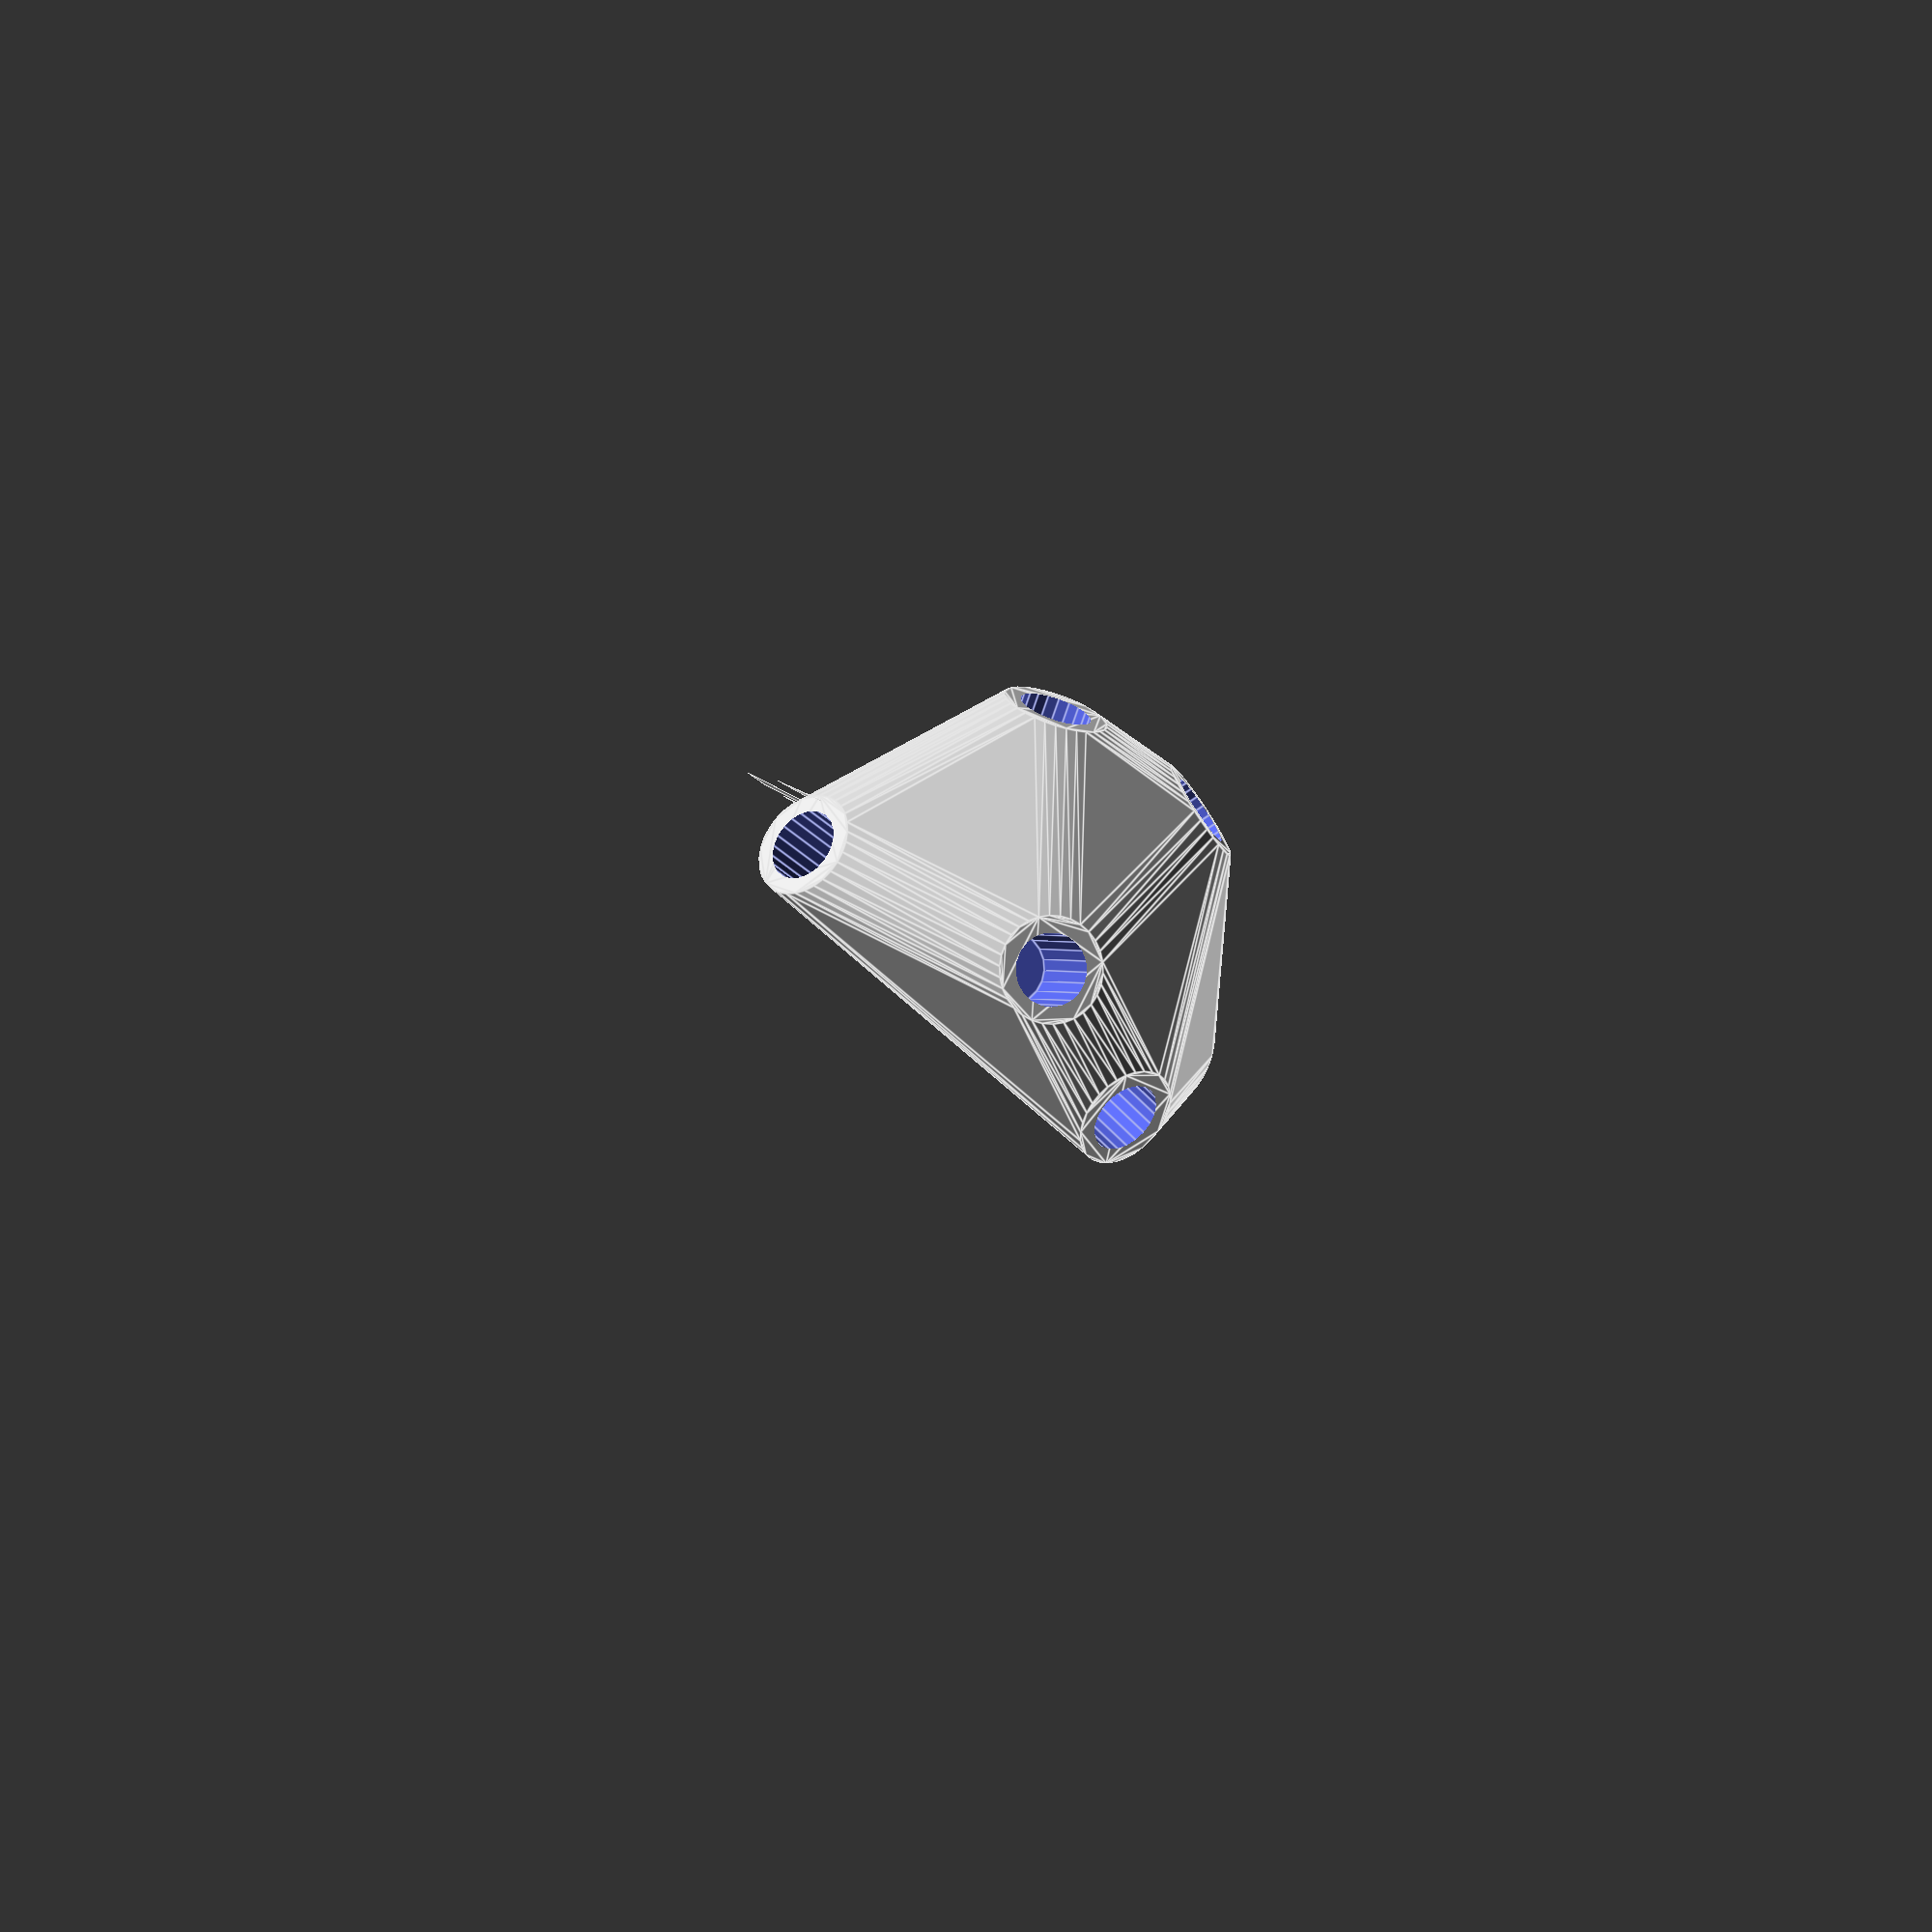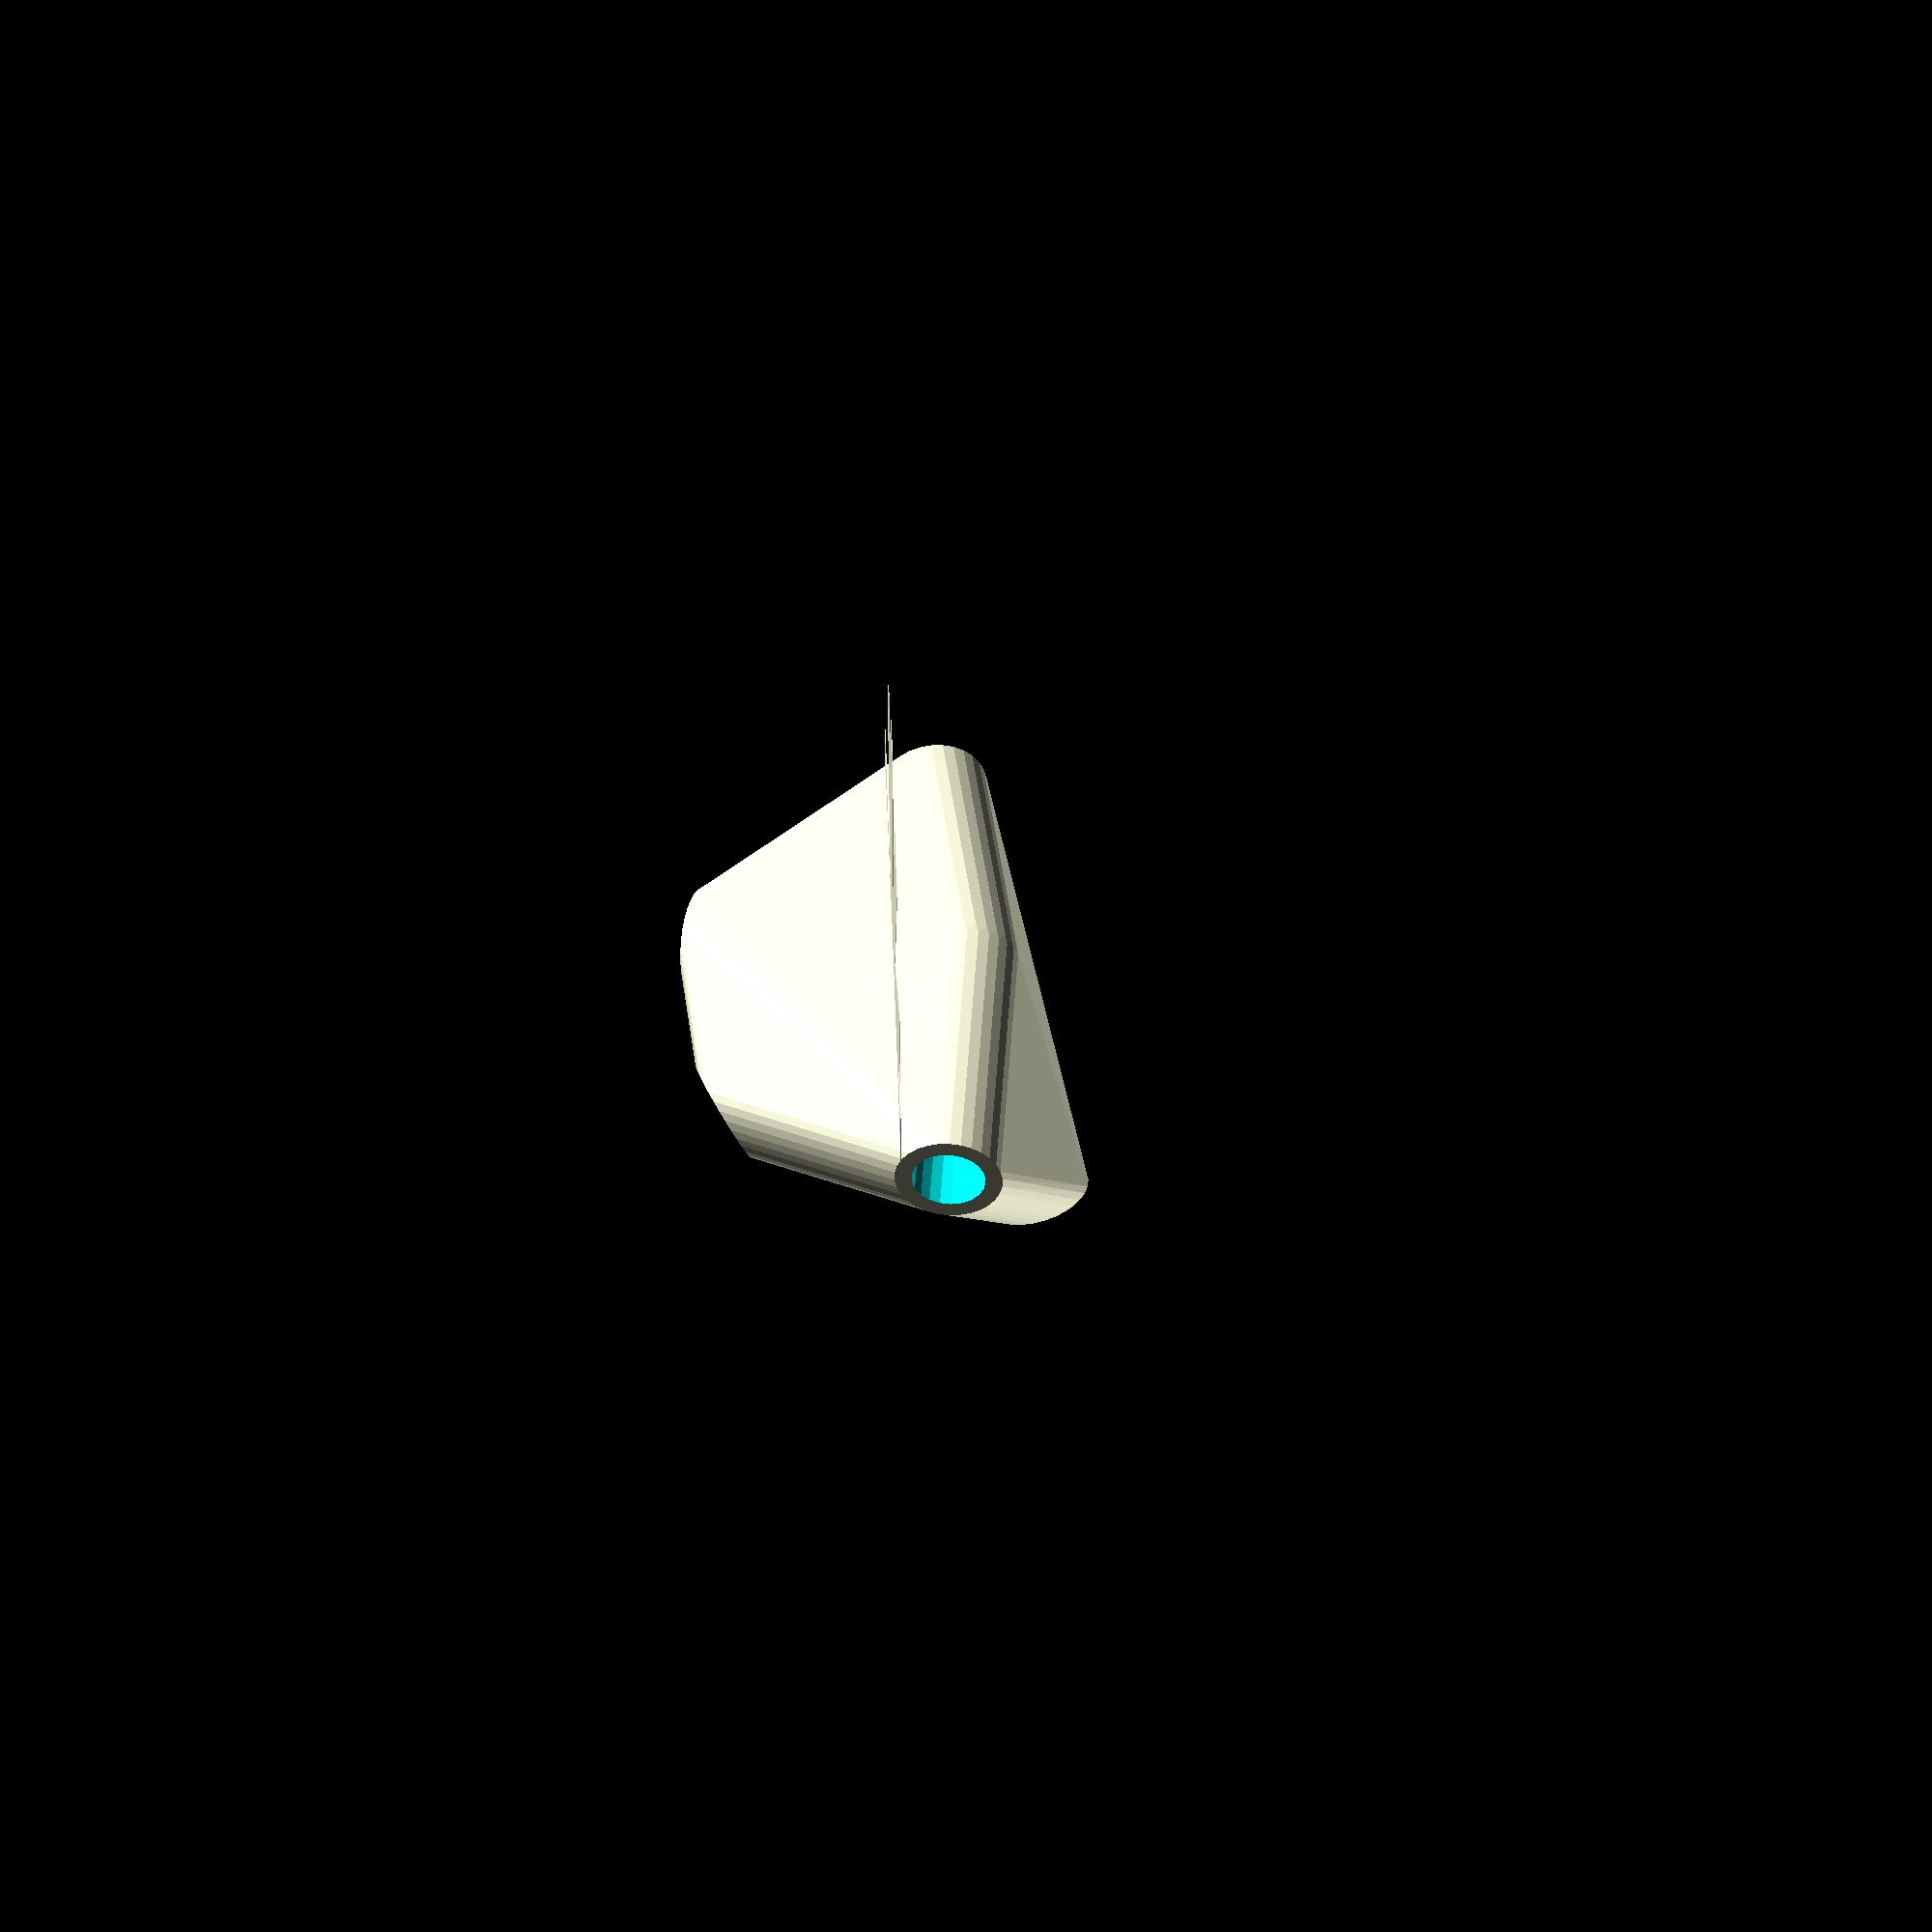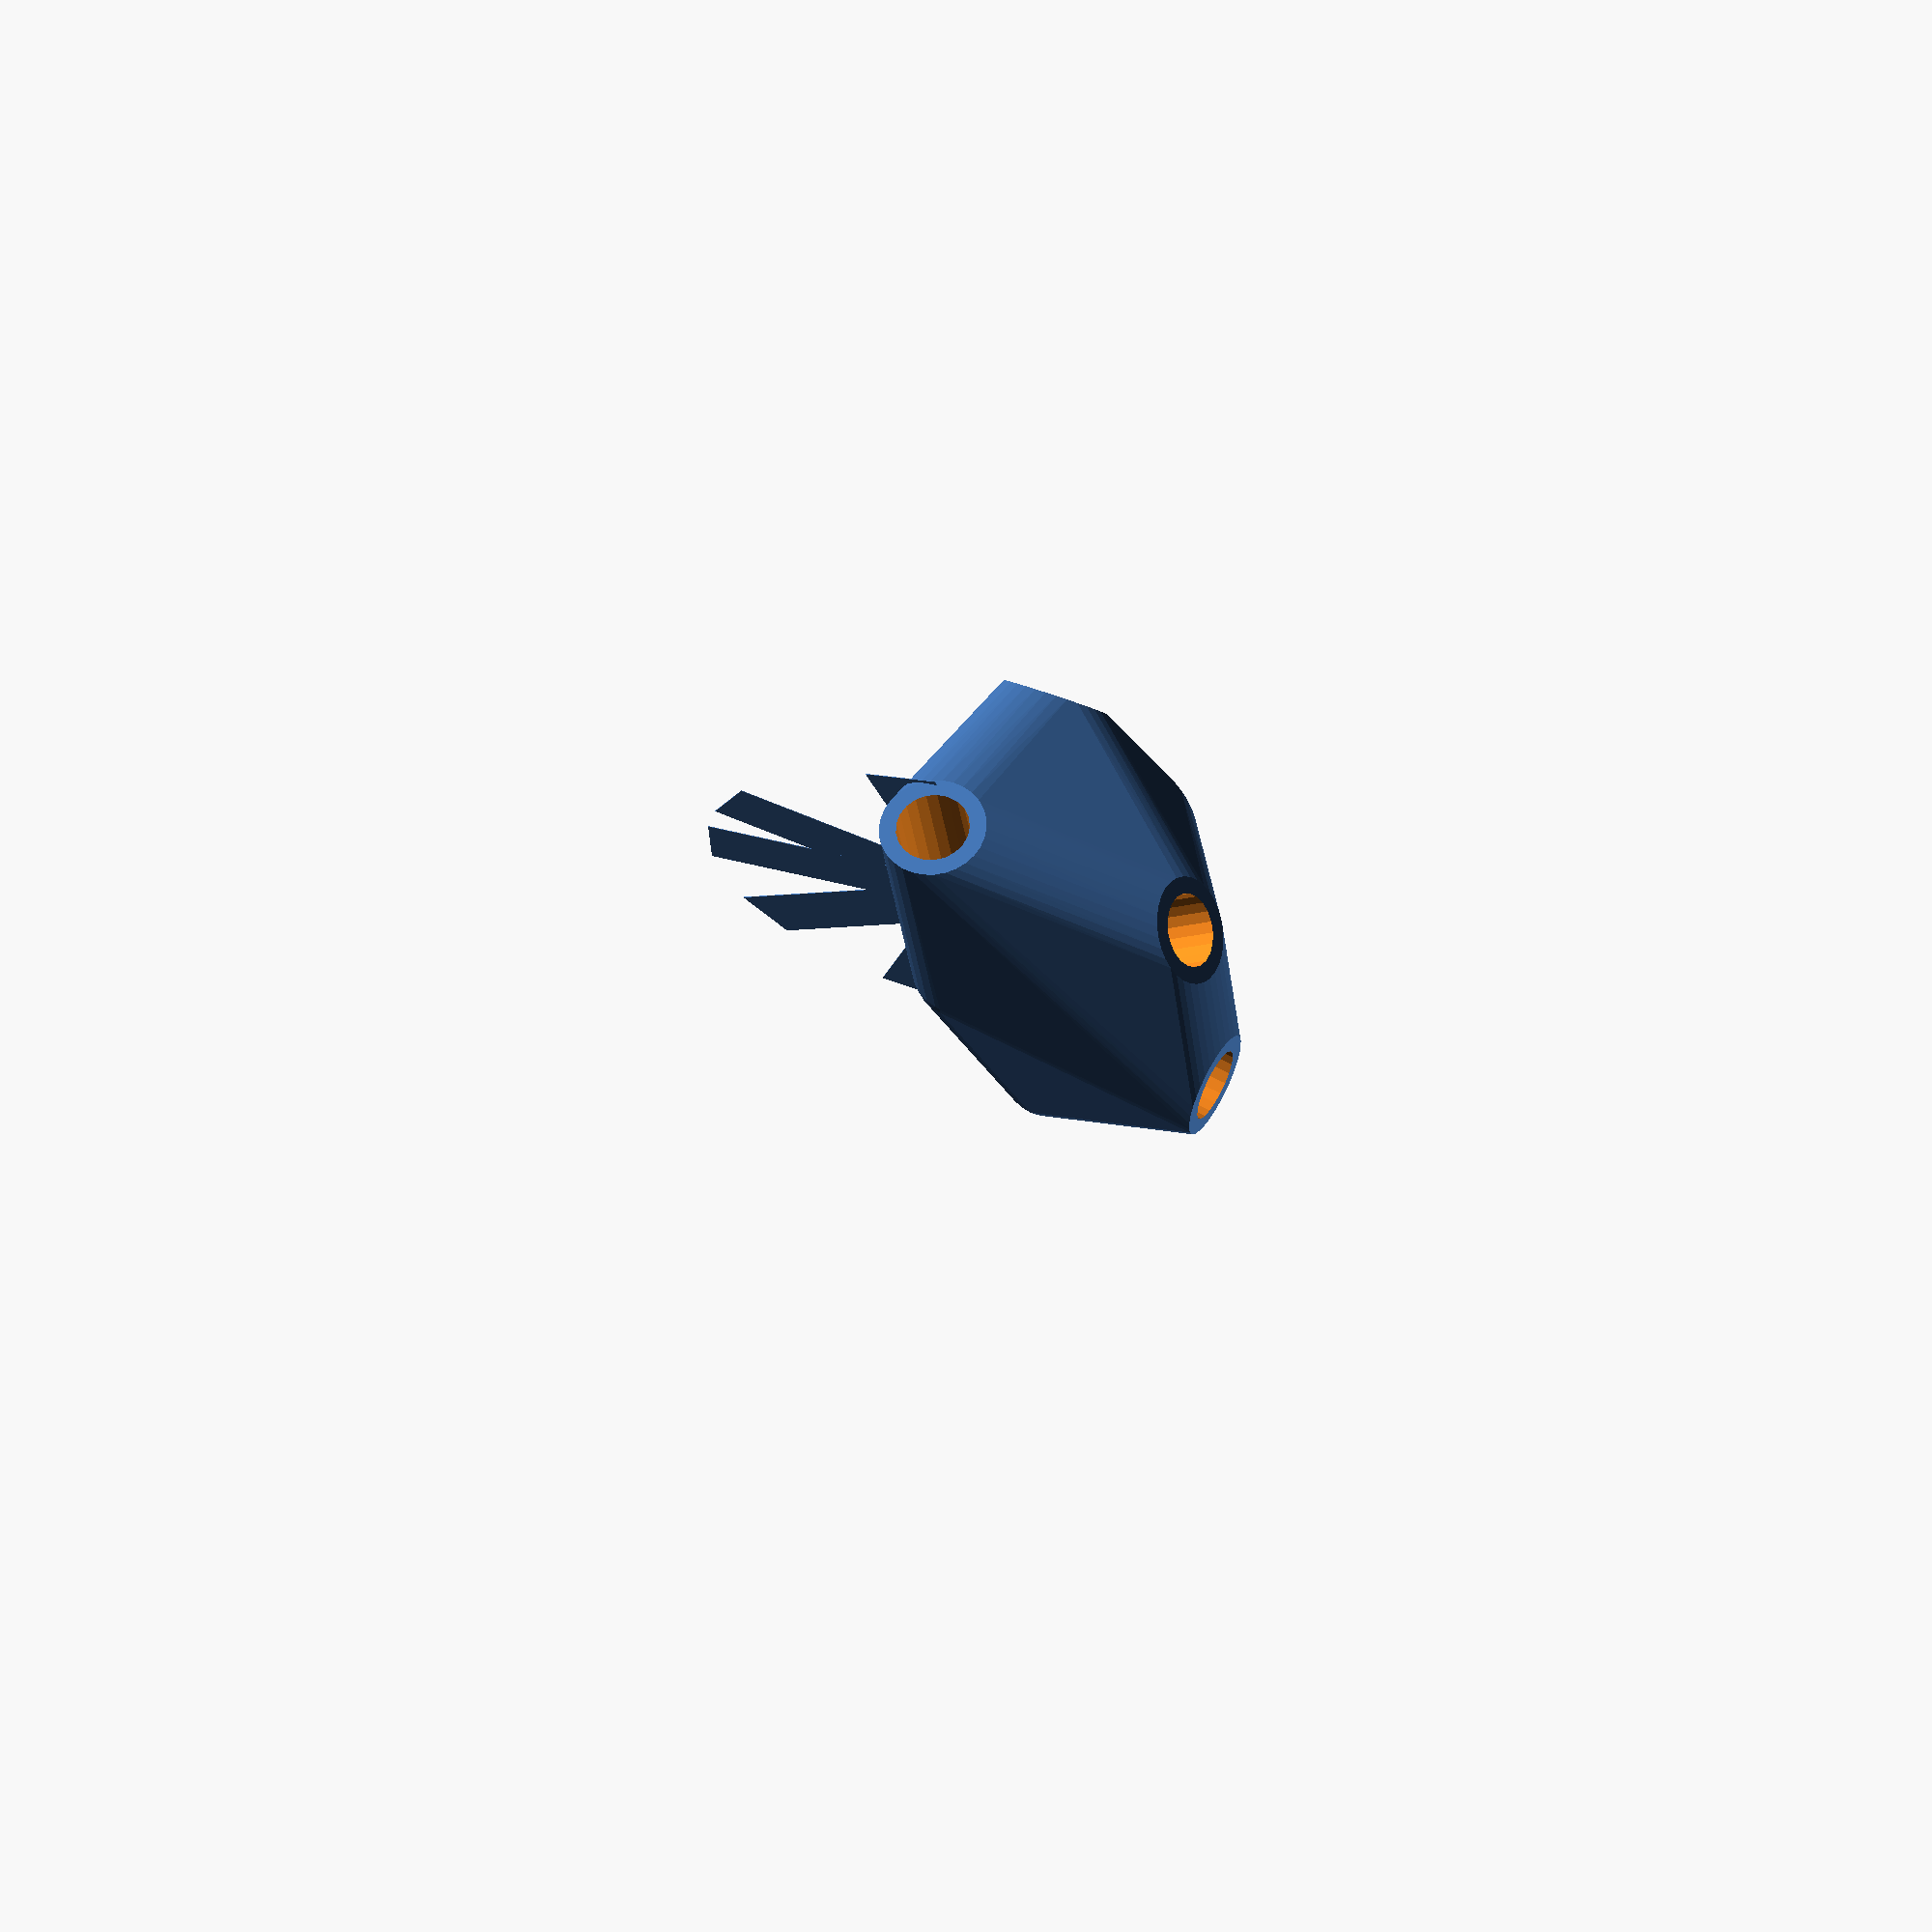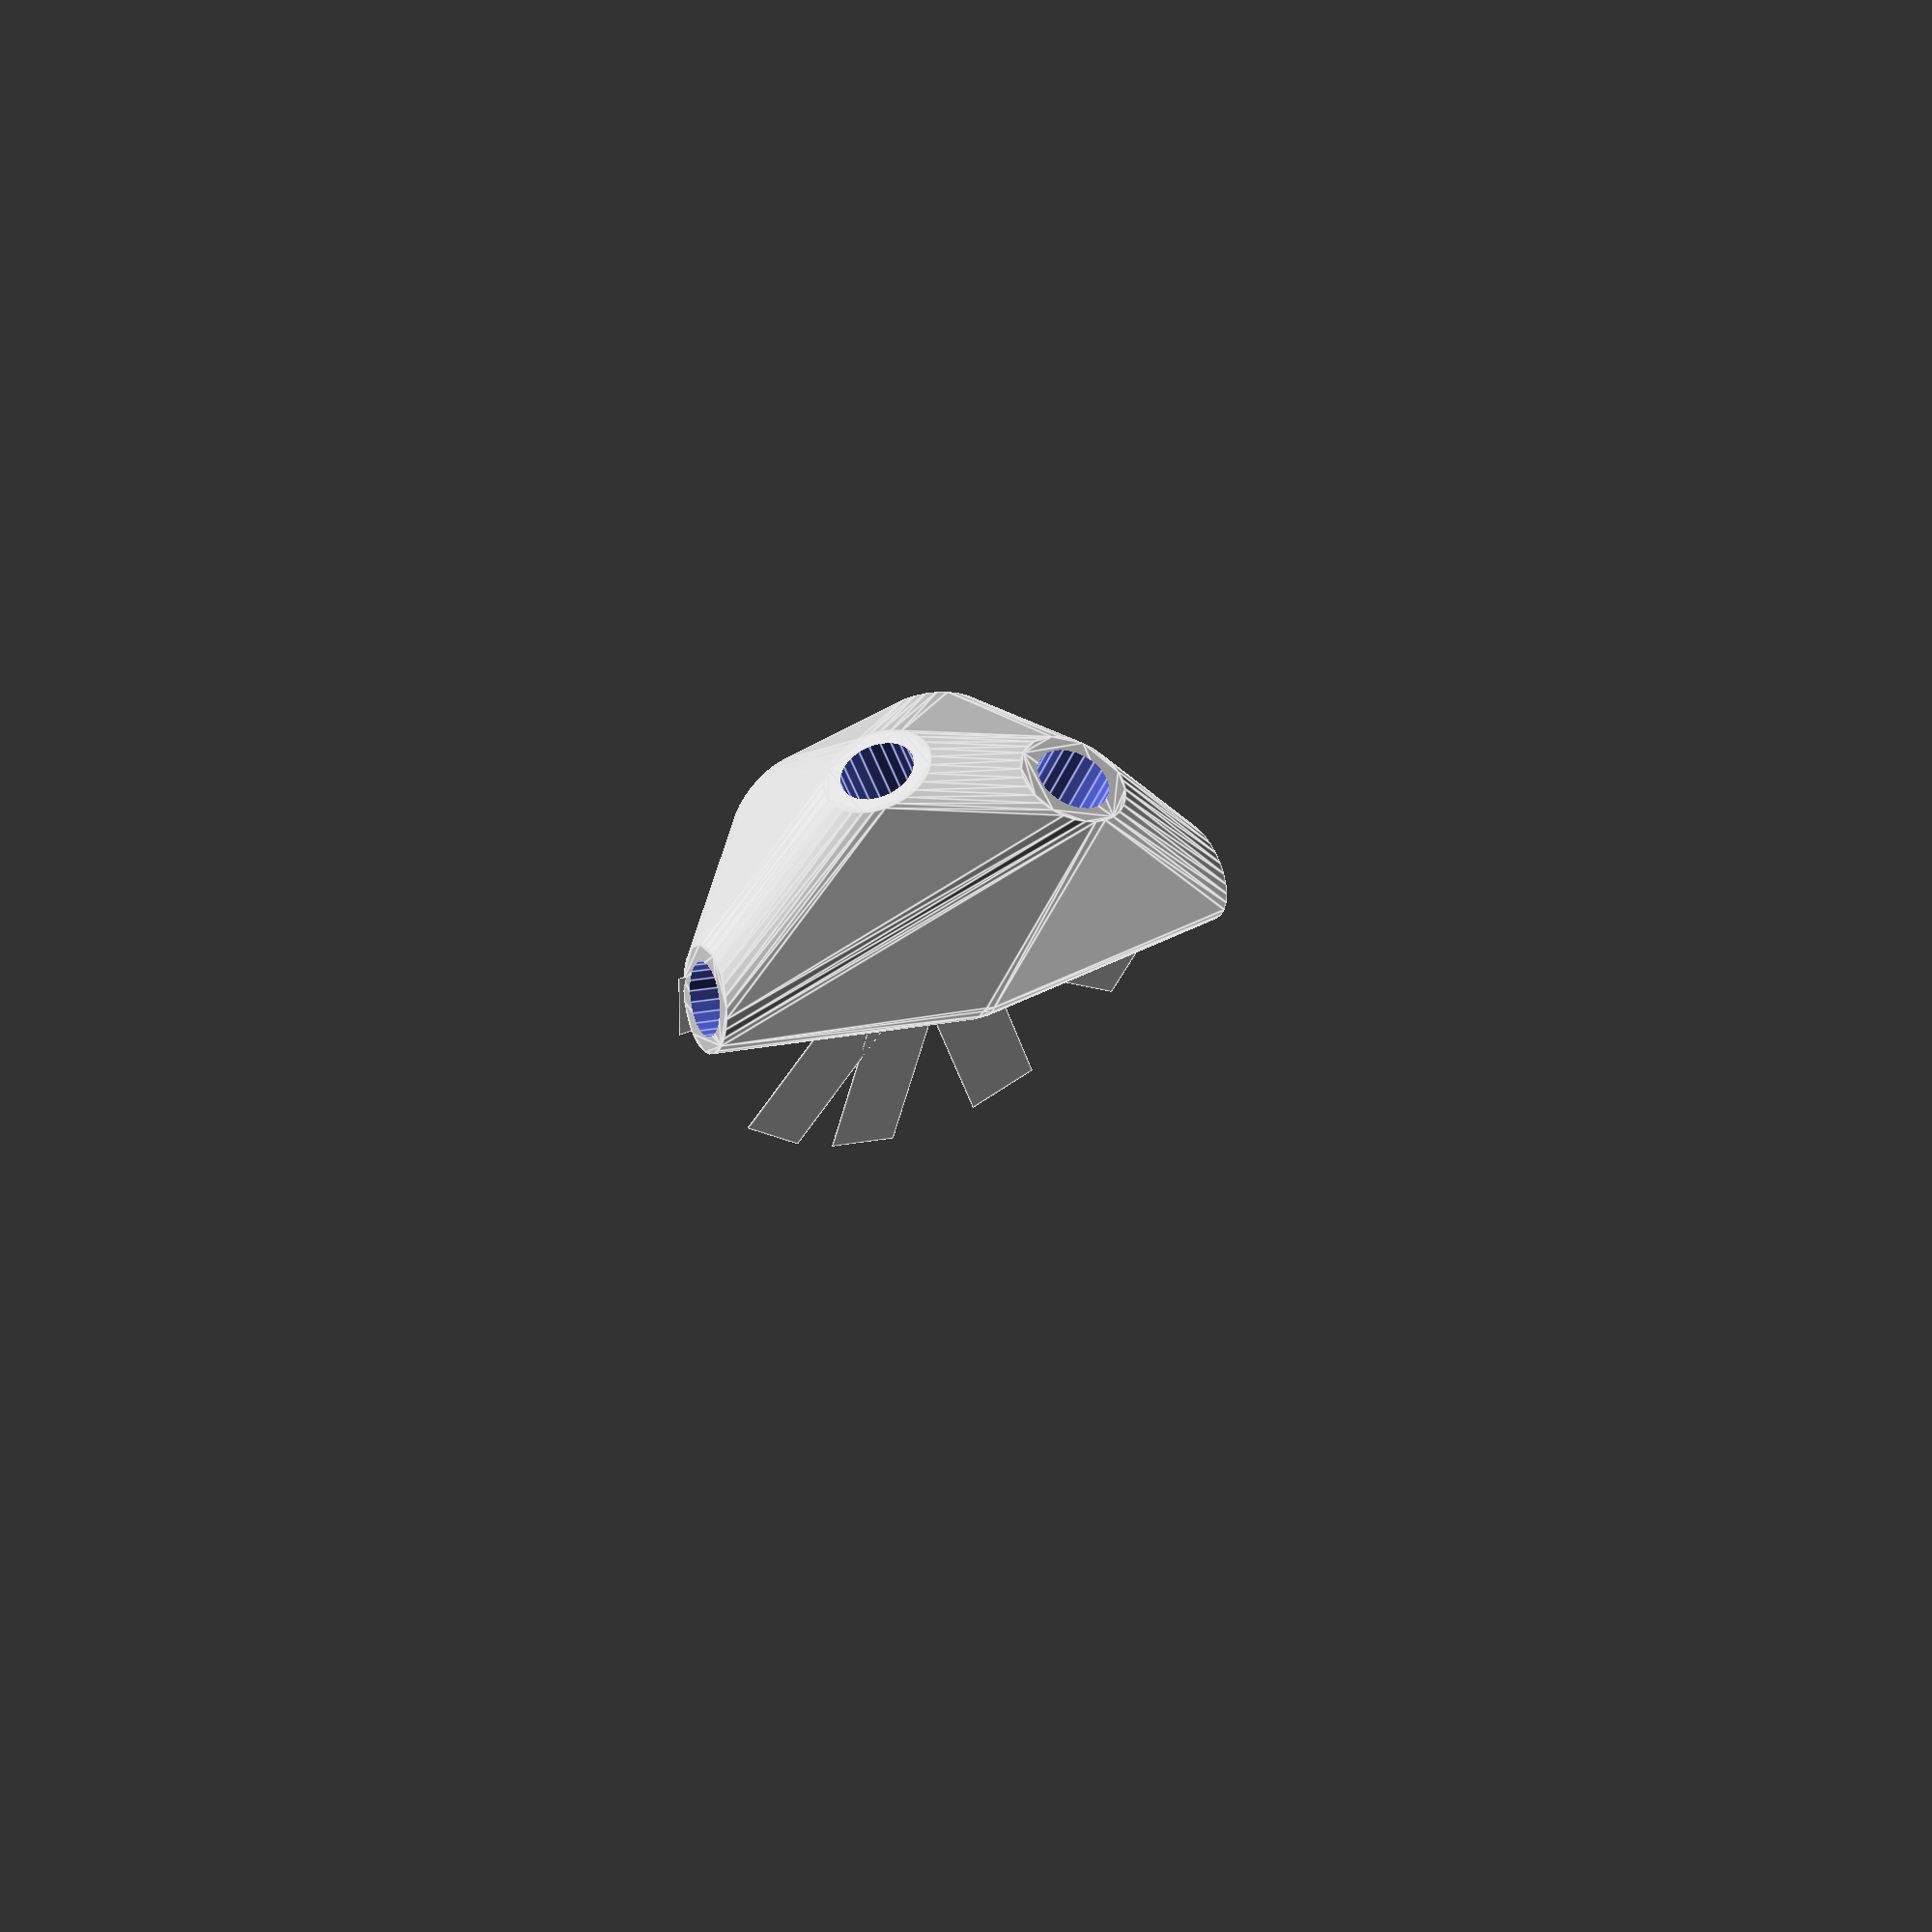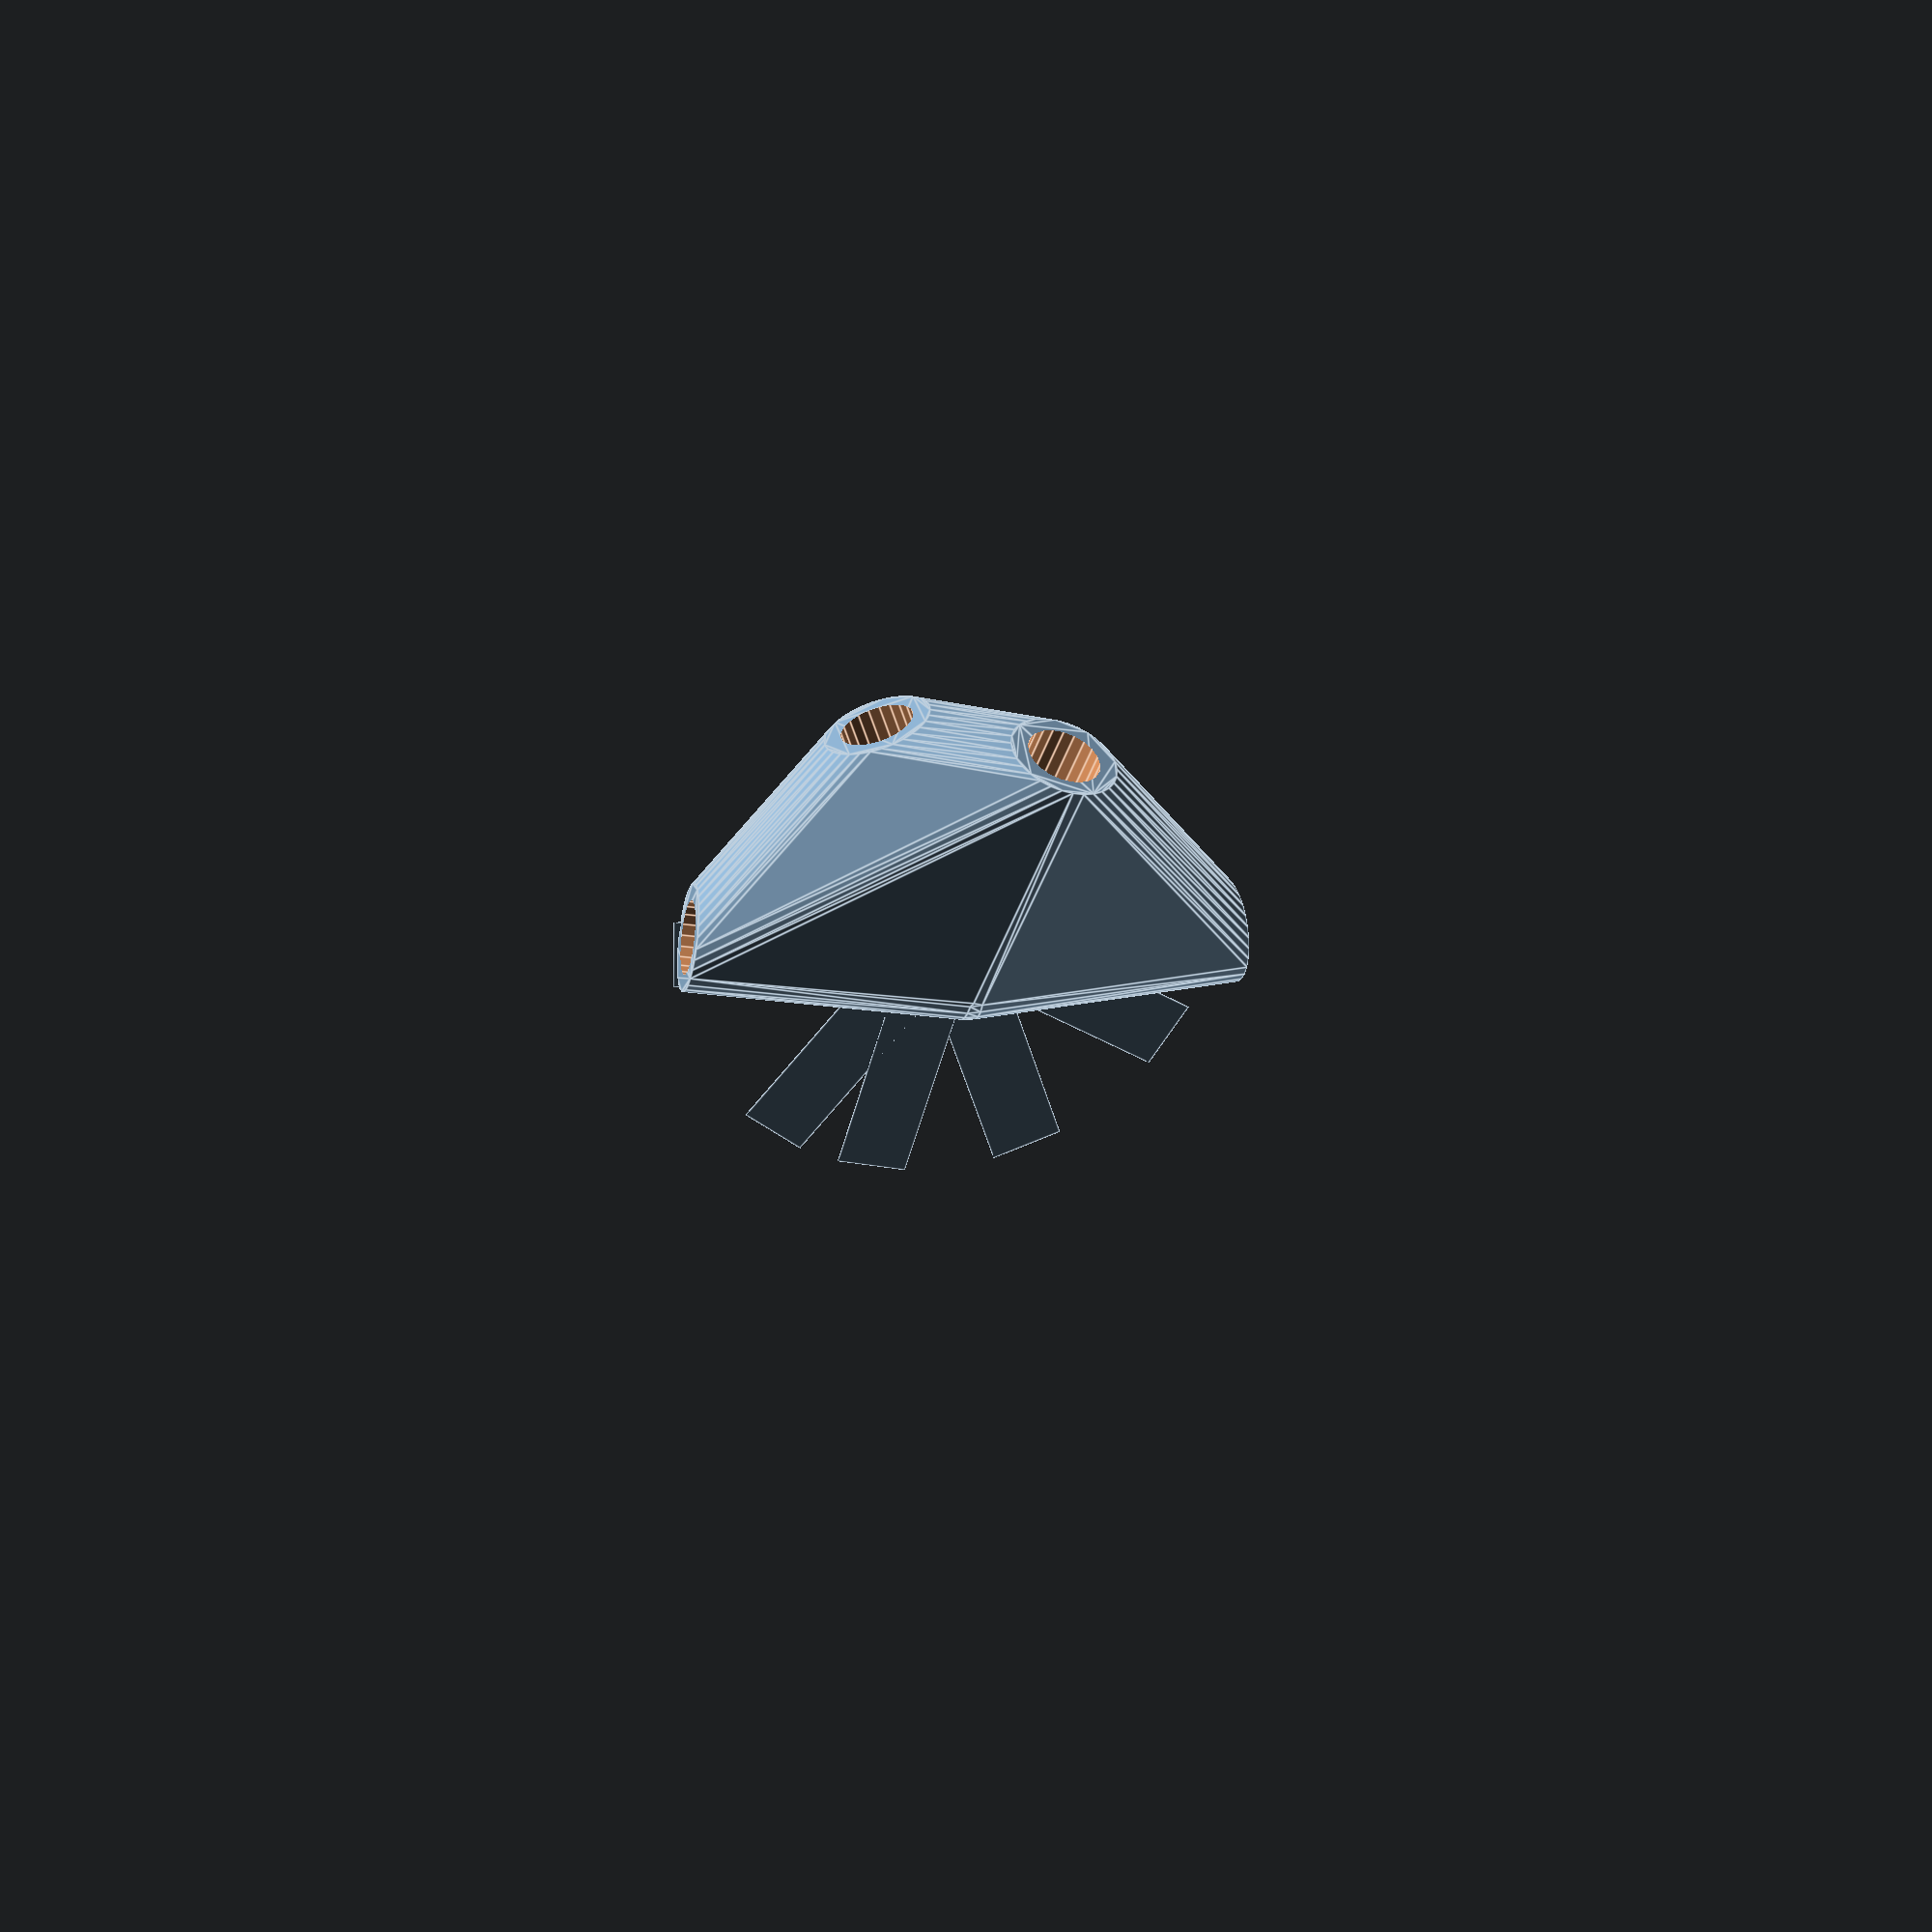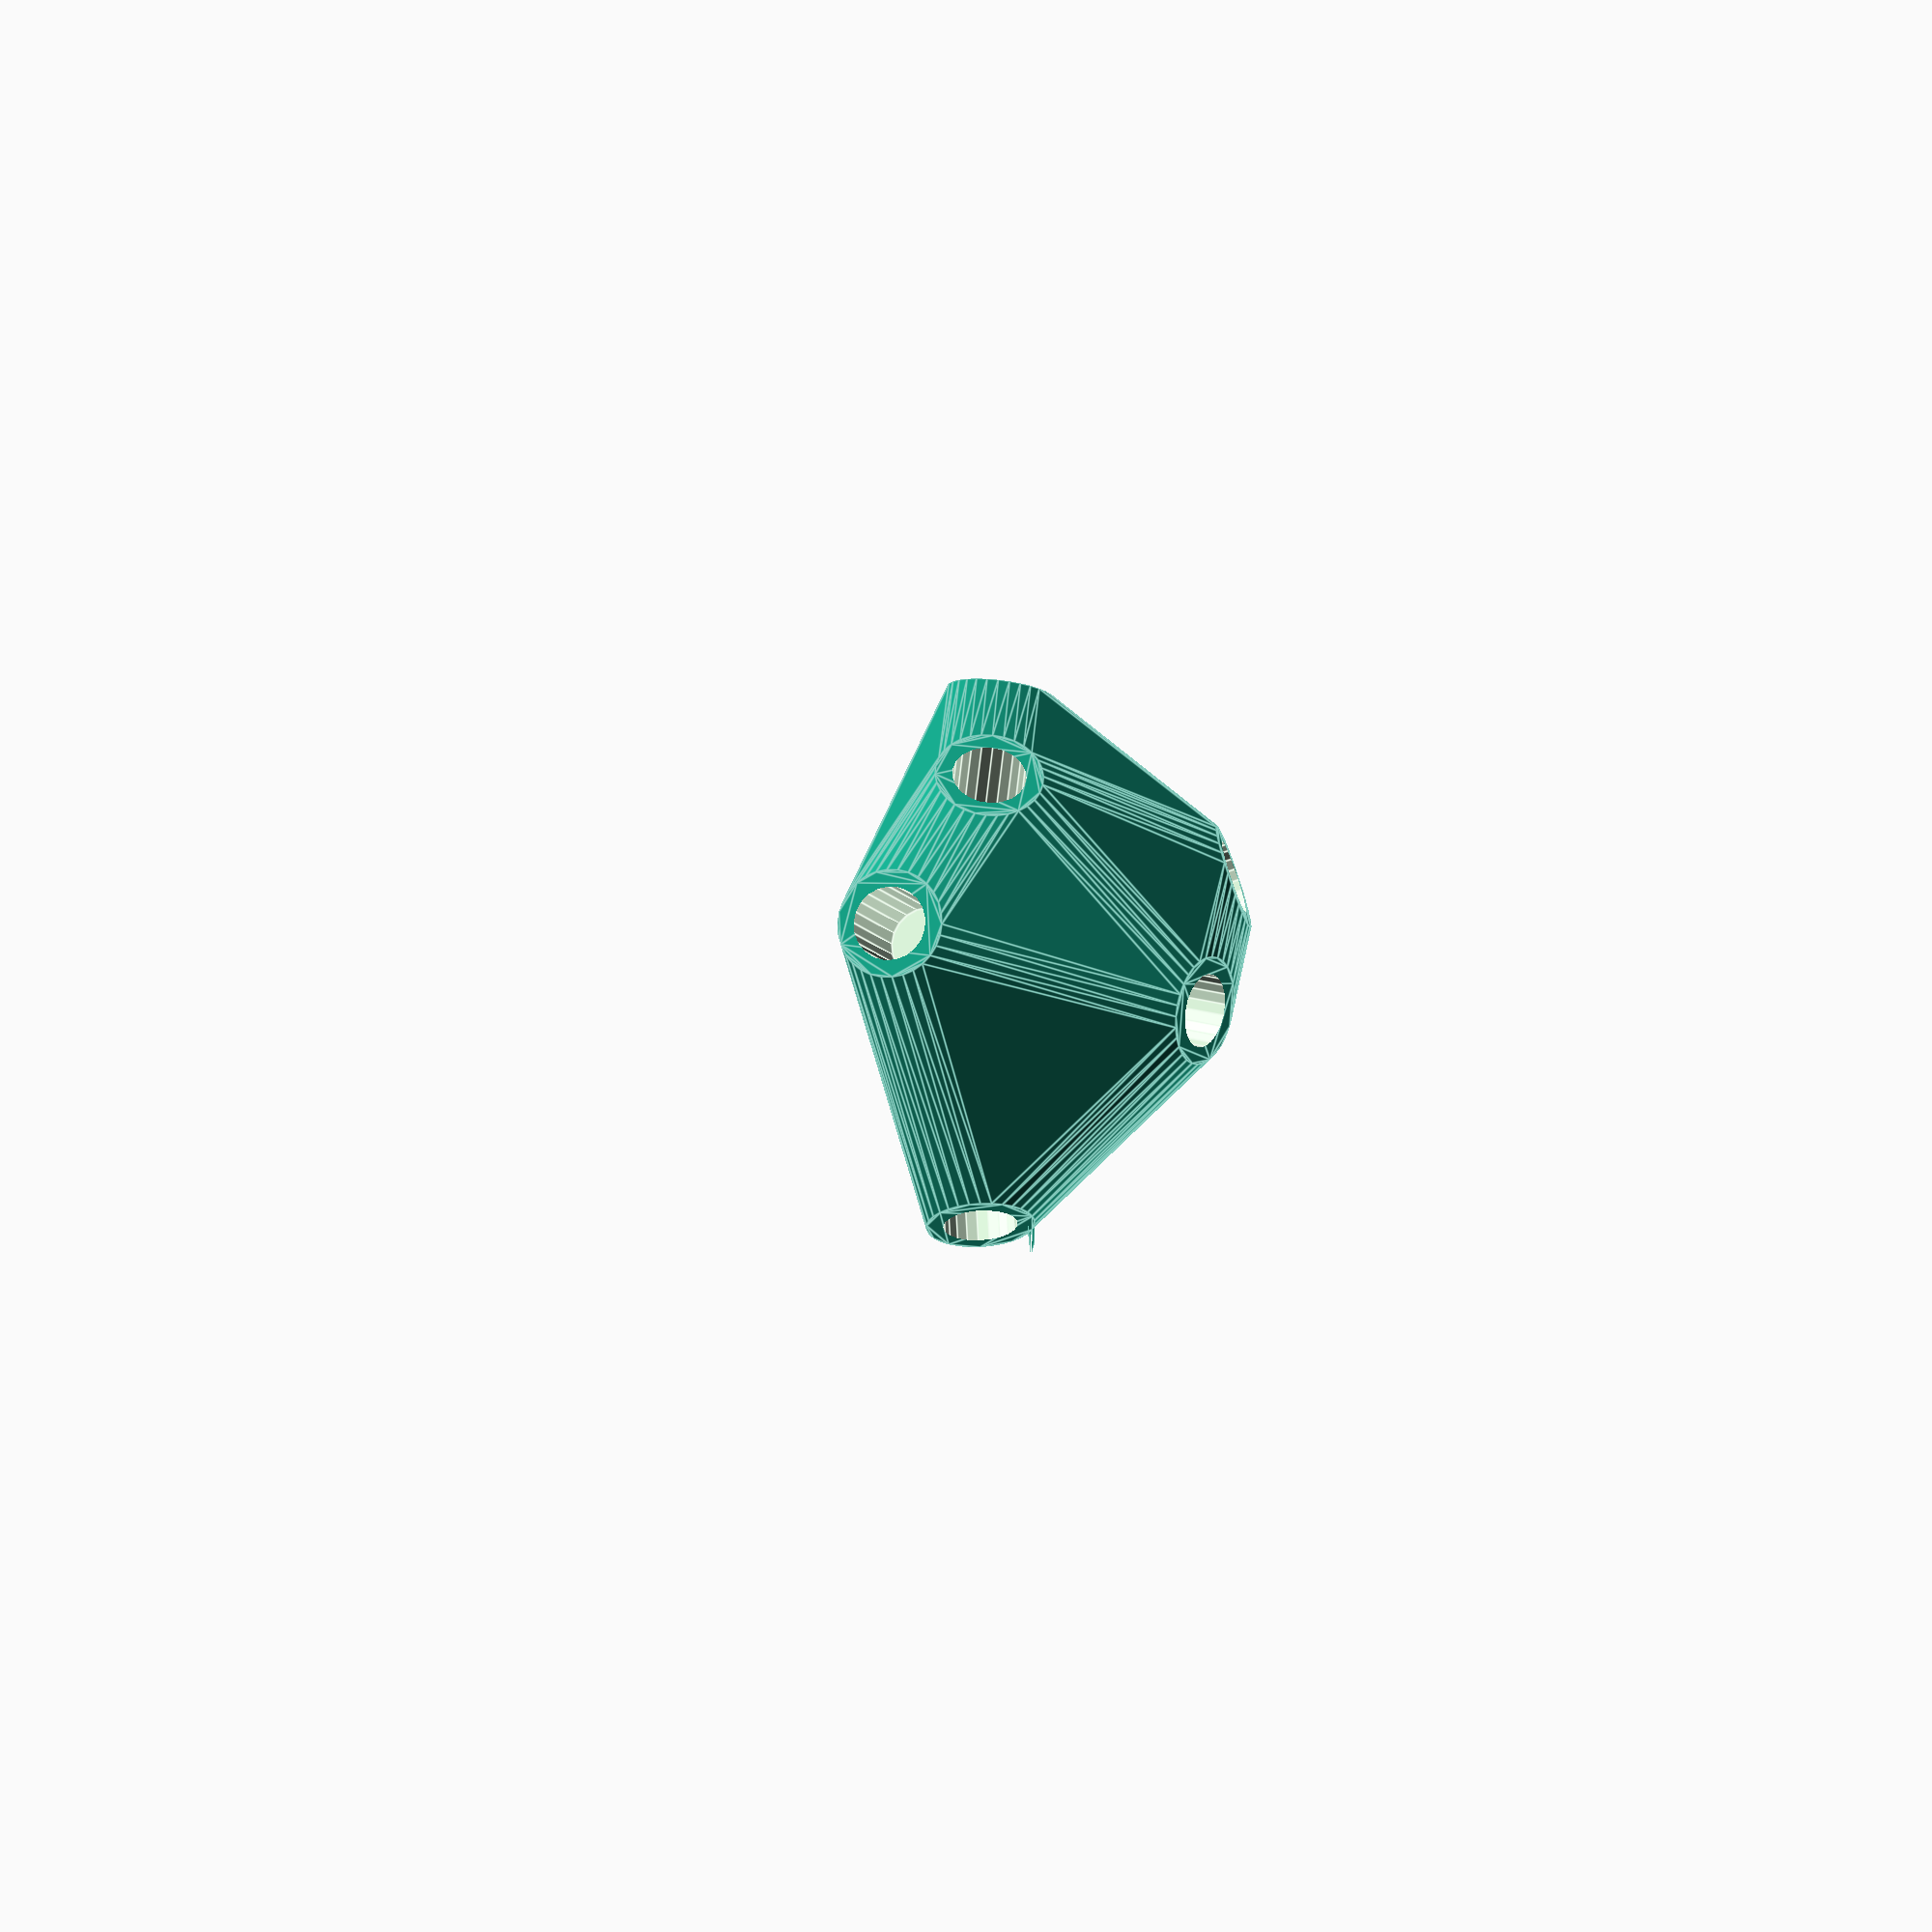
<openscad>


difference() {
	union() {
		rotate(a = -116.9438785036, v = [0.5012338768, -0.7371900016, -0.0000000236]) {
			intersection() {
				hull() {
					rotate(a = 90.0000000000, v = [0.7664153765, 0.6423452893, -0.0000000000]) {
						cylinder(h = 50, r = 9.6000000000);
					}
					rotate(a = 90.0000000000, v = [-0.3425625413, 0.9394950268, 0.0000000000]) {
						cylinder(h = 50, r = 9.6000000000);
					}
					rotate(a = 37.0254323878, v = [0.6008996287, 0.0390857571, -0.0000000000]) {
						cylinder(h = 50, r = 9.6000000000);
					}
					rotate(a = 52.6023673550, v = [-0.1887547164, 0.7716904293, 0.0000000000]) {
						cylinder(h = 50, r = 9.6000000000);
					}
					rotate(a = 128.8604503252, v = [0.6154964774, 0.4769707187, -0.0000000000]) {
						cylinder(h = 50, r = 9.6000000000);
					}
					rotate(a = 141.5872285882, v = [-0.5869580318, 0.2037691317, 0.0000000000]) {
						cylinder(h = 50, r = 9.6000000000);
					}
				}
				sphere(r = 60);
			}
		}
		translate(v = [0, 0, -12.9504963883]) {
			union() {
				rotate(a = 121.5984652678, v = [0, 0, 1]) {
					translate(v = [0, -6.6000000000, 0]) {
						cube(size = [50, 13.2000000000, 0.1000000000]);
					}
				}
				rotate(a = 63.3571215464, v = [0, 0, 1]) {
					translate(v = [0, -6.6000000000, 0]) {
						cube(size = [50, 13.2000000000, 0.1000000000]);
					}
				}
				rotate(a = -177.1851705831, v = [0, 0, 1]) {
					translate(v = [0, -6.6000000000, 0]) {
						cube(size = [50, 13.2000000000, 0.1000000000]);
					}
				}
				rotate(a = 160.5261980114, v = [0, 0, 1]) {
					translate(v = [0, -6.6000000000, 0]) {
						cube(size = [50, 13.2000000000, 0.1000000000]);
					}
				}
				rotate(a = 87.4207100013, v = [0, 0, 1]) {
					translate(v = [0, -6.6000000000, 0]) {
						cube(size = [50, 13.2000000000, 0.1000000000]);
					}
				}
				rotate(a = 12.3548989901, v = [0, 0, 1]) {
					translate(v = [0, -6.6000000000, 0]) {
						cube(size = [50, 13.2000000000, 0.1000000000]);
					}
				}
			}
		}
	}
	rotate(a = -116.9438785036, v = [0.5012338768, -0.7371900016, -0.0000000236]) {
		union() {
			rotate(a = 90.0000000000, v = [0.7664153765, 0.6423452893, -0.0000000000]) {
				translate(v = [0, 0, 25]) {
					cylinder(h = 100, r = 6.6000000000);
				}
			}
			rotate(a = 90.0000000000, v = [-0.3425625413, 0.9394950268, 0.0000000000]) {
				translate(v = [0, 0, 25]) {
					cylinder(h = 100, r = 6.6000000000);
				}
			}
			rotate(a = 37.0254323878, v = [0.6008996287, 0.0390857571, -0.0000000000]) {
				translate(v = [0, 0, 25]) {
					cylinder(h = 100, r = 6.6000000000);
				}
			}
			rotate(a = 52.6023673550, v = [-0.1887547164, 0.7716904293, 0.0000000000]) {
				translate(v = [0, 0, 25]) {
					cylinder(h = 100, r = 6.6000000000);
				}
			}
			rotate(a = 128.8604503252, v = [0.6154964774, 0.4769707187, -0.0000000000]) {
				translate(v = [0, 0, 25]) {
					cylinder(h = 100, r = 6.6000000000);
				}
			}
			rotate(a = 141.5872285882, v = [-0.5869580318, 0.2037691317, 0.0000000000]) {
				translate(v = [0, 0, 25]) {
					cylinder(h = 100, r = 6.6000000000);
				}
			}
		}
	}
}
</openscad>
<views>
elev=272.5 azim=228.7 roll=27.3 proj=o view=edges
elev=135.3 azim=188.0 roll=271.6 proj=o view=solid
elev=112.4 azim=84.5 roll=165.6 proj=o view=solid
elev=317.6 azim=194.4 roll=331.4 proj=p view=edges
elev=329.4 azim=194.5 roll=346.2 proj=p view=edges
elev=322.0 azim=220.9 roll=92.5 proj=o view=edges
</views>
